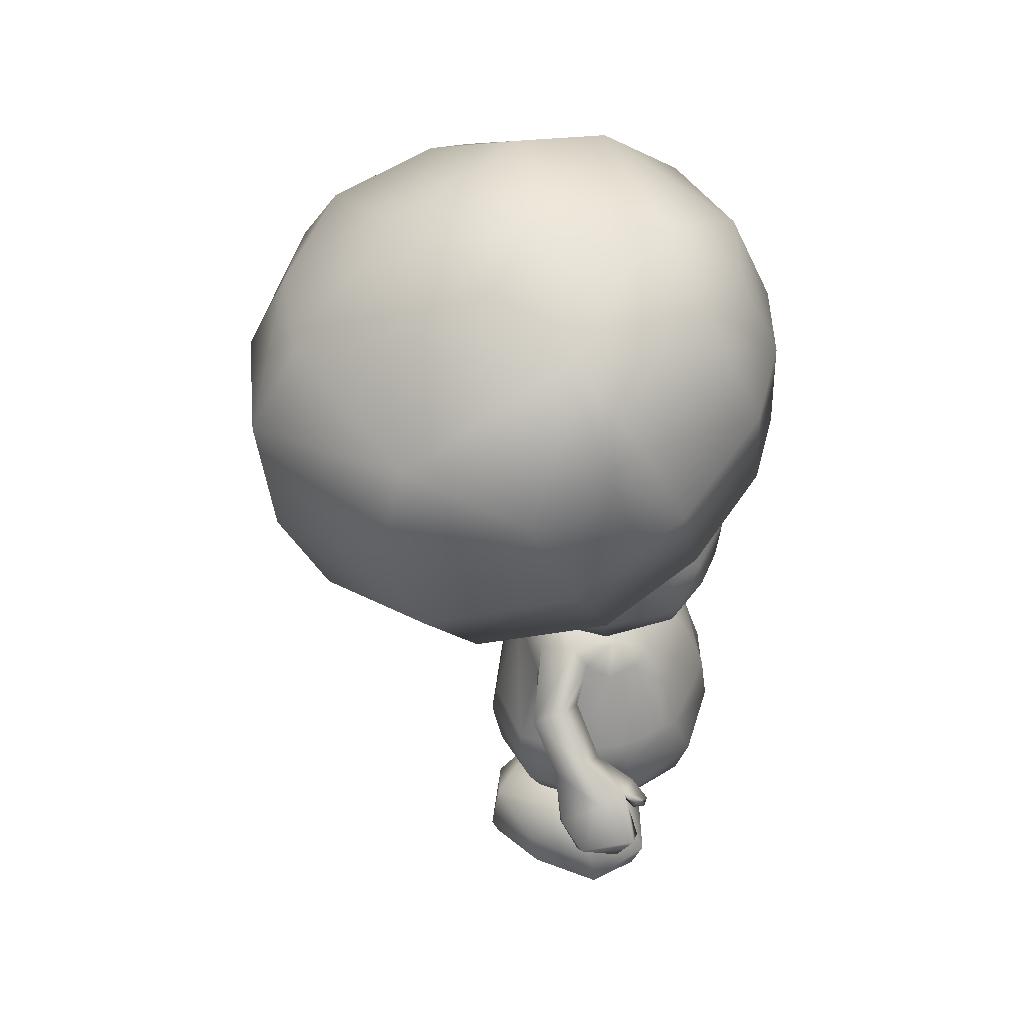
<metadata>
{"format":"obj","ext":"obj","renderer":"f3d","projection":"perspective","resolution":1024,"background":"white","views":[{"elev":38.2,"azim":-85.4,"up":"+Y"}]}
</metadata>
<code>
g Toad_ByeByeAnime3
v -0.4897 1.366 -0.1018
v -0.4899 1.294 0.191
v -0.3519 1.229 0.205
v -0.07251 1.247 -0.1352
v -0.6058 1.444 0.1828
v -0.08206 1.218 0.2299
v -0.2239 1.288 0.4569
v -0.428 1.349 0.446
v 0.1608 1.339 0.2273
v 0.2555 1.525 -0.06979
v 0.261 1.454 0.2236
v 0.3057 1.639 0.2223
v 0.2944 1.862 0.2225
v 0.2283 1.901 -0.2042
v -0.0002055 1.336 0.4665
v -0.1501 1.461 0.6056
v 0.1614 1.475 0.4712
v 0.1931 1.628 0.4662
v 0.04723 1.594 0.5729
v 0.06166 1.761 0.5608
v -0.2024 1.701 0.6294
v 0.1598 1.781 0.4489
v 0.09941 2.004 0.4304
v -0.005356 1.984 0.4958
v 0.2053 2.097 0.2102
v -0.3031 2.217 0.4072
v -0.2498 1.935 0.5707
v -0.4861 1.881 0.4752
v -0.5841 1.858 0.4011
v -0.4614 1.649 0.5383
v -0.3812 1.503 0.5544
v -0.5202 1.477 0.4632
v -0.5509 1.63 0.446
v -0.6866 1.653 0.1802
v -0.7004 1.903 0.171
v -0.6074 1.723 -0.2401
v -0.104 1.441 -0.3689
v -0.1624 1.734 -0.4664
v -0.104 1.441 -0.3689
v -0.1624 1.734 -0.4664
v 0.1531 1.157 0.3824
v 0.224 1.005 0.4564
v -0.05597 0.9671 0.5189
v -0.08186 1.136 0.4186
v -0.09555 1.256 0.2791
v 0.06505 1.28 0.1711
v 0.06241 1.282 0.04628
v 0.05096 1.346 0.04628
v -0.082 1.255 -0.07237
v -0.306 1.075 0.3628
v -0.3257 0.9071 0.4329
v -0.09555 1.256 0.2791
v -0.2719 1.18 0.2318
v -0.2339 1.227 0.03368
v -0.245 1.289 0.03361
v -0.082 1.255 -0.07237
v 0.5417 0.6674 0.3808
v 0.4863 0.4823 0.3574
v 0.3264 0.448 0.5244
v 0.55 0.5051 0.151
v 0.5949 0.6758 0.1452
v 0.34 0.3307 0.3255
v 0.07589 0.2601 0.3873
v 0.04479 0.3953 0.5508
v 0.09012 0.2504 0.09541
v 0.4035 0.3535 0.03334
v 0.08856 0.3144 -0.1361
v 0.5769 0.806 0.1231
v 0.5235 0.8189 0.3463
v 0.3112 0.6281 0.575
v 0.0124 0.5616 0.6142
v 0.3051 0.8109 0.5121
v -0.02284 0.7642 0.5907
v 0.224 1.005 0.4564
v -0.05597 0.9671 0.5189
v -0.2345 0.3478 0.5004
v -0.1902 0.236 0.3028
v -0.382 0.3272 0.3204
v -0.2334 0.2397 0.006169
v -0.4324 0.3297 0.1091
v -0.4997 0.4814 0.3364
v -0.2866 0.5213 0.5495
v -0.5329 0.4743 0.09711
v -0.339 0.6959 0.4846
v -0.5593 0.603 0.07461
v -0.5322 0.6303 0.3013
v -0.3257 0.9071 0.4329
v -0.2 0.4358 -0.2476
v -0.3824 0.3425 -0.06925
v 0.08856 0.3144 -0.1361
v -0.4607 0.4642 -0.1069
v -0.4655 0.5847 -0.1485
v -0.205 0.6084 -0.2865
v 0.06342 0.4817 -0.2433
v 0.03435 0.6512 -0.2763
v -0.5329 0.4743 0.09711
v -0.5593 0.603 0.07461
v -0.4324 0.3297 0.1091
v 0.5135 0.5026 -0.03103
v 0.3255 0.5297 -0.2252
v 0.55 0.5051 0.151
v 0.5949 0.6758 0.1452
v 0.5477 0.6443 -0.06383
v 0.514 0.7597 -0.1068
v 0.2737 0.694 -0.266
v 0.06342 0.4817 -0.2433
v 0.03435 0.6512 -0.2763
v 0.5769 0.806 0.1231
v 0.607 1.529 0.09297
v 0.6567 1.444 0.1192
v 0.4769 1.301 0.1227
v 0.4186 1.401 0.09053
v 0.62 1.517 -0.01518
v 0.4336 1.388 -0.03849
v 0.493 1.291 -0.0576
v 0.6845 1.412 -0.03551
v 0.5126 1.247 0.06695
v 0.6919 1.39 0.07122
v 0.6567 1.444 0.1192
v 0.4769 1.301 0.1227
v 0.2118 1.286 0.04344
v 0.2389 1.207 -0.05245
v 0.2603 1.264 0.1166
v 0.3396 1.214 0.1361
v 0.3816 1.156 0.07752
v 0.3409 1.14 -0.01545
v 0.3816 1.156 0.07752
v 0.7238 1.669 0.09074
v 0.607 1.529 0.09297
v 0.62 1.517 -0.01518
v 0.7657 1.623 -0.02121
v 0.6845 1.412 -0.03551
v 0.8741 1.473 -0.03246
v 0.8864 1.449 0.005762
v 0.6919 1.39 0.07122
v 0.6774 1.669 0.1483
v 0.7415 1.736 0.17
v 0.7617 1.719 0.1265
v 0.7781 1.733 0.1649
v 0.7902 1.693 0.1517
v 0.7503 1.632 0.1394
v 0.8838 1.738 0.1236
v 0.897 1.754 0.06255
v 0.7238 1.669 0.09074
v 0.7657 1.623 -0.02121
v 0.9729 1.574 -0.01951
v 0.8741 1.473 -0.03246
v 0.983 1.533 0.02108
v 0.8864 1.449 0.005762
v 0.8838 1.738 0.1236
v 0.897 1.754 0.06255
v 0.9684 1.695 0.05204
v 0.8838 1.738 0.1236
v 0.9729 1.574 -0.01951
v 0.983 1.533 0.02108
v 0.7948 1.519 0.09216
v 0.8838 1.738 0.1236
v 0.983 1.533 0.02108
v 0.7503 1.632 0.1394
v 0.607 1.529 0.09297
v 0.6567 1.444 0.1192
v 0.6919 1.39 0.07122
v 0.8864 1.449 0.005762
v 0.7415 1.736 0.17
v 0.7781 1.733 0.1649
v 0.7649 1.708 0.1899
v 0.607 1.529 0.09297
v 0.6774 1.669 0.1483
v 0.7902 1.693 0.1517
v 0.7503 1.632 0.1394
v 0.7902 1.693 0.1517
v 0.7649 1.708 0.1899
v -0.07441 1.23 -0.1348
v -0.05767 1.141 -0.1722
v 0.08612 1.167 -0.166
v 0.1296 1.243 -0.03991
v 0.2389 1.207 -0.05245
v 0.3409 1.14 -0.01545
v 0.4716 0.8668 -0.107
v 0.2442 0.8069 -0.2479
v 0.3816 1.156 0.07752
v 0.5339 0.9074 0.1212
v 0.3396 1.214 0.1361
v 0.01314 0.7657 -0.2578
v 0.3207 1.166 0.2434
v 0.2603 1.264 0.1166
v 0.1813 1.243 0.239
v 0.2341 1.158 0.3357
v 0.2118 1.286 0.04344
v 0.4762 0.9168 0.3194
v 0.3626 0.9136 0.4504
v 0.5235 0.8189 0.3463
v 0.4762 0.9168 0.3194
v 0.5339 0.9074 0.1212
v 0.5769 0.806 0.1231
v 0.3051 0.8109 0.5121
v 0.3626 0.9136 0.4504
v 0.224 1.005 0.4564
v 0.514 0.7597 -0.1068
v 0.4716 0.8668 -0.107
v 0.2442 0.8069 -0.2479
v 0.2737 0.694 -0.266
v 0.01314 0.7657 -0.2578
v 0.03435 0.6512 -0.2763
v 0.2341 1.158 0.3357
v 0.1531 1.157 0.3824
v 0.1813 1.243 0.239
v 0.06505 1.28 0.1711
v 0.1296 1.243 -0.03991
v 0.06241 1.282 0.04628
v -0.07441 1.23 -0.1348
v -0.082 1.255 -0.07237
v 0.983 1.533 0.02108
v 0.8838 1.738 0.1236
v 0.9684 1.695 0.05204
v -0.6301 0.7717 0.1803
v -0.5031 0.9348 0.08457
v -0.4594 0.8616 -0.0003365
v -0.5939 0.7099 0.1075
v -0.7188 0.8041 0.1249
v -0.6091 0.974 0.01925
v -0.609 0.9214 -0.08362
v -0.7184 0.7469 0.01322
v -0.4972 0.8487 -0.07616
v -0.6251 0.6942 0.0349
v -0.5939 0.7099 0.1075
v -0.4594 0.8616 -0.0003365
v -0.4328 1.166 0.06512
v -0.3972 1.144 -0.06871
v -0.4382 1.086 0.1172
v -0.4449 0.991 0.09711
v -0.43 0.9529 0.004881
v -0.4023 1.014 -0.08409
v -0.43 0.9529 0.004881
v -0.7366 0.6763 0.2929
v -0.7188 0.8041 0.1249
v -0.6301 0.7717 0.1803
v -0.8262 0.6817 0.2017
v -0.7184 0.7469 0.01322
v -0.8178 0.5779 0.04818
v -0.7818 0.5492 0.04019
v -0.6251 0.6942 0.0349
v -0.6709 0.6944 0.3216
v -0.7067 0.6319 0.3839
v -0.7435 0.6305 0.3491
v -0.7243 0.6005 0.3745
v -0.7236 0.5923 0.3316
v -0.6927 0.6295 0.2763
v -0.8031 0.5222 0.3507
v -0.8651 0.5368 0.3397
v -0.8262 0.6817 0.2017
v -0.7366 0.6763 0.2929
v -0.8889 0.4898 0.1339
v -0.8178 0.5779 0.04818
v -0.8432 0.4611 0.1121
v -0.7818 0.5492 0.04019
v -0.8031 0.5222 0.3507
v -0.8651 0.5368 0.3397
v -0.8031 0.5222 0.3507
v -0.8781 0.4724 0.2731
v -0.8889 0.4898 0.1339
v -0.8432 0.4611 0.1121
v -0.703 0.6011 0.1496
v -0.8432 0.4611 0.1121
v -0.8031 0.5222 0.3507
v -0.6927 0.6295 0.2763
v -0.6301 0.7717 0.1803
v -0.5939 0.7099 0.1075
v -0.6251 0.6942 0.0349
v -0.7818 0.5492 0.04019
v -0.7067 0.6319 0.3839
v -0.6884 0.6004 0.3638
v -0.7243 0.6005 0.3745
v -0.6301 0.7717 0.1803
v -0.6709 0.6944 0.3216
v -0.7236 0.5923 0.3316
v -0.6927 0.6295 0.2763
v -0.6884 0.6004 0.3638
v -0.7236 0.5923 0.3316
v -0.07441 1.23 -0.1348
v -0.2955 1.213 -0.01396
v -0.2014 1.116 -0.1783
v -0.05767 1.141 -0.1722
v -0.3972 1.144 -0.06871
v -0.4023 1.014 -0.08409
v -0.4628 0.7 -0.1468
v -0.218 0.7244 -0.2677
v -0.43 0.9529 0.004881
v -0.5539 0.713 0.07481
v -0.4449 0.991 0.09711
v 0.01314 0.7657 -0.2578
v -0.4346 1.027 0.2112
v -0.4382 1.086 0.1172
v -0.3502 1.148 0.2164
v -0.3781 1.049 0.3096
v -0.4328 1.166 0.06512
v -0.5196 0.7389 0.2769
v -0.4231 0.7732 0.4168
v -0.5322 0.6303 0.3013
v -0.5593 0.603 0.07461
v -0.5539 0.713 0.07481
v -0.5196 0.7389 0.2769
v -0.339 0.6959 0.4846
v -0.4231 0.7732 0.4168
v -0.3257 0.9071 0.4329
v -0.4655 0.5847 -0.1485
v -0.4628 0.7 -0.1468
v -0.218 0.7244 -0.2677
v -0.205 0.6084 -0.2865
v 0.01314 0.7657 -0.2578
v 0.03435 0.6512 -0.2763
v -0.3781 1.049 0.3096
v -0.306 1.075 0.3628
v -0.3502 1.148 0.2164
v -0.2719 1.18 0.2318
v -0.2955 1.213 -0.01396
v -0.2339 1.227 0.03368
v -0.07441 1.23 -0.1348
v -0.082 1.255 -0.07237
v -0.8432 0.4611 0.1121
v -0.8781 0.4724 0.2731
v -0.8031 0.5222 0.3507
v -0.06045 2.301 0.7407
v 0.2943 2.279 0.5609
v -0.1906 1.806 -0.1264
v -0.3265 2.263 0.7669
v 0.5495 2.184 0.2709
v 0.6078 2.014 -0.1987
v 0.3654 1.754 -0.5957
v -0.1096 1.552 -0.7448
v -0.5817 2.189 0.7184
v -0.8827 2.028 0.5103
v -0.6382 1.54 -0.6388
v -0.9972 1.671 -0.2676
v -1.052 1.842 0.2022
v -0.4548 3.135 -0.588
v 0.004402 2.94 -0.871
v 0.09507 3.1 -0.5281
v -0.1136 3.26 -0.1855
v -0.5013 3.247 -0.06214
v -0.3654 2.801 -1.009
v -0.8489 3.103 -0.2171
v -0.9456 2.878 -0.5727
v -0.7696 2.775 -0.9042
v 0.4314 2.941 -0.4245
v 0.1793 2.666 -1.029
v -0.2878 2.47 -1.169
v 0.09812 3.18 0.1076
v -0.4995 3.164 0.307
v -0.8058 2.456 -1.071
v -1.197 2.593 -0.4943
v -1.035 2.938 0.05902
v 0.3195 2.635 0.5171
v 0.2943 2.279 0.5609
v -0.06045 2.301 0.7407
v -0.09304 2.661 0.7286
v -0.3265 2.263 0.7669
v -0.402 2.617 0.7596
v 0.2631 2.966 0.3699
v -0.1541 2.992 0.584
v -0.4664 2.948 0.6155
v -0.4995 3.164 0.307
v 0.09812 3.18 0.1076
v -0.6982 2.532 0.7026
v -0.5817 2.189 0.7184
v -1.047 2.343 0.4584
v -0.8827 2.028 0.5103
v -1.119 2.67 0.3106
v -0.7659 2.861 0.5578
v -1.035 2.938 0.05902
v -0.1096 1.552 -0.7448
v 0.4446 2.052 -0.779
v -0.1474 1.783 -1.015
v -0.2087 2.103 -1.181
v 0.385 2.374 -0.9413
v -0.2878 2.47 -1.169
v 0.1793 2.666 -1.029
v 0.3654 1.754 -0.5957
v -0.8171 1.783 -0.8331
v -0.8823 2.104 -0.9941
v -0.8058 2.456 -1.071
v -0.6382 1.54 -0.6388
v -0.6382 1.54 -0.6388
v -0.8171 1.783 -0.8331
v -1.185 1.924 -0.4352
v -0.8823 2.104 -0.9941
v -1.214 2.262 -0.5752
v -1.245 2.125 0.09663
v -0.9972 1.671 -0.2676
v -1.052 1.842 0.2022
v -1.295 2.455 -0.05468
v -0.8058 2.456 -1.071
v -1.197 2.593 -0.4943
v -1.035 2.938 0.05902
v -1.174 2.603 0.1962
v -1.126 2.256 0.3137
v -0.8827 2.028 0.5103
v -1.126 2.256 0.3137
v -1.047 2.343 0.4584
v -0.8827 2.028 0.5103
v -1.174 2.603 0.1962
v -1.119 2.67 0.3106
v -1.035 2.938 0.05902
v 0.3654 1.754 -0.5957
v 0.6872 2.324 -0.3549
v 0.4446 2.052 -0.779
v 0.5868 2.647 -0.4979
v 0.385 2.374 -0.9413
v 0.6166 2.523 0.1765
v 0.6078 2.014 -0.1987
v 0.5495 2.184 0.2709
v 0.2943 2.279 0.5609
v 0.4817 2.574 0.3312
v 0.5399 2.847 0.02406
v 0.1793 2.666 -1.029
v 0.4314 2.941 -0.4245
v 0.09812 3.18 0.1076
v 0.3886 2.912 0.213
v 0.3886 2.912 0.213
v 0.2631 2.966 0.3699
v 0.09812 3.18 0.1076
v 0.3195 2.635 0.5171
v 0.4817 2.574 0.3312
v 0.2943 2.279 0.5609
v 0.05373 0.05577 -0.1916
v 0.1787 0.2164 -0.2549
v 0.09073 0.3116 -0.1203
v 0.344 0.05577 -0.2778
v 0.3463 0.2498 -0.2487
v 0.025 0.1218 -0.07115
v 0.5546 0.1935 -0.09832
v 0.4967 2.265e-06 -0.07217
v 0.1807 2.265e-06 -0.2399
v 0.06078 2.265e-06 -0.1132
v 0.3369 2.265e-06 -0.2525
v 0.6232 0.1426 0.1691
v 0.5945 2.265e-06 0.1783
v 0.4976 0.1144 0.3785
v 0.4456 0.3272 0.2717
v 0.2588 0.1426 0.353
v 0.2382 0.3384 0.2487
v 0.4761 2.265e-06 0.335
v 0.2828 2.265e-06 0.3356
v 0.1304 2.265e-06 0.1127
v 0.07894 0.1935 0.1416
v 0.3095 0.3857 0.008202
v 0.5521 0.3384 0.09026
v 0.1304 2.265e-06 0.1127
v 0.2828 2.265e-06 0.3356
v 0.4967 2.265e-06 -0.07217
v 0.5945 2.265e-06 0.1783
v 0.3369 2.265e-06 -0.2525
v 0.06078 2.265e-06 -0.1132
v 0.4761 2.265e-06 0.335
v 0.1807 2.265e-06 -0.2399
v -0.09074 0.3116 -0.1203
v -0.05374 0.05577 -0.1916
v -0.02501 0.1218 -0.07115
v -0.1787 0.2164 -0.2549
v -0.344 0.05577 -0.2778
v -0.3463 0.2498 -0.2487
v -0.5546 0.1935 -0.09832
v -0.1807 2.265e-06 -0.2399
v -0.06079 2.265e-06 -0.1132
v -0.3369 2.265e-06 -0.2525
v -0.4967 2.265e-06 -0.07217
v -0.6232 0.1426 0.1691
v -0.5945 2.265e-06 0.1783
v -0.4976 0.1144 0.3785
v -0.4456 0.3272 0.2717
v -0.2588 0.1426 0.353
v -0.2382 0.3384 0.2487
v -0.4761 2.265e-06 0.335
v -0.2828 2.265e-06 0.3356
v -0.1304 2.265e-06 0.1127
v -0.07895 0.1935 0.1416
v -0.3095 0.3857 0.008202
v -0.5521 0.3384 0.09026
v -0.1304 2.265e-06 0.1127
v -0.4967 2.265e-06 -0.07217
v -0.2828 2.265e-06 0.3356
v -0.5945 2.265e-06 0.1783
v -0.3369 2.265e-06 -0.2525
v -0.06079 2.265e-06 -0.1132
v -0.4761 2.265e-06 0.335
v -0.1807 2.265e-06 -0.2399
g Toad_ByeByeAnime3_0
f 3 2 1
f 4 3 1
f 2 5 1
f 6 3 4
f 6 7 3
f 8 2 3
f 7 8 3
f 5 2 8
f 4 9 6
f 9 4 10
f 11 9 10
f 10 12 11
f 12 10 13
f 10 14 13
f 7 6 15
f 6 9 15
f 16 7 15
f 8 7 16
f 9 11 17
f 15 9 17
f 17 11 12
f 15 17 16
f 18 17 12
f 12 13 18
f 19 17 18
f 17 19 16
f 20 19 18
f 20 21 19
f 21 16 19
f 22 20 18
f 13 22 18
f 22 23 20
f 23 22 13
f 23 24 20
f 21 20 24
f 25 23 13
f 13 14 25
f 26 23 25
f 24 23 26
f 27 21 24
f 27 24 26
f 27 28 21
f 28 27 26
f 29 28 26
f 28 30 21
f 28 29 30
f 30 31 21
f 31 16 21
f 31 30 32
f 30 33 32
f 29 33 30
f 33 29 34
f 32 33 34
f 29 35 34
f 35 29 26
f 35 36 34
f 36 1 34
f 1 5 34
f 32 34 5
f 1 36 37
f 1 37 4
f 36 38 37
f 32 5 8
f 32 8 31
f 31 8 16
f 39 10 4
f 10 39 14
f 39 40 14
f 43 42 41
f 44 43 41
f 44 41 45
f 41 46 45
f 45 46 47
f 47 48 45
f 47 49 48
f 43 44 50
f 51 43 50
f 50 44 52
f 53 50 52
f 53 52 54
f 55 54 52
f 56 54 55
f 59 58 57
f 57 58 60
f 61 57 60
f 58 59 62
f 60 58 62
f 63 62 59
f 64 63 59
f 63 65 62
f 65 66 62
f 66 60 62
f 65 67 66
f 57 61 68
f 69 57 68
f 70 57 69
f 59 57 70
f 71 59 70
f 71 64 59
f 71 70 72
f 72 70 69
f 73 71 72
f 73 72 74
f 75 73 74
f 76 64 71
f 63 64 76
f 77 63 76
f 65 63 77
f 76 78 77
f 79 65 77
f 80 79 77
f 78 80 77
f 78 81 80
f 81 78 76
f 81 76 82
f 76 71 82
f 81 83 80
f 82 71 84
f 71 73 84
f 83 81 85
f 81 86 85
f 82 84 86
f 81 82 86
f 73 75 87
f 84 73 87
f 89 88 79
f 88 90 79
f 89 91 88
f 88 91 92
f 93 88 92
f 94 88 93
f 94 90 88
f 95 94 93
f 91 96 92
f 96 91 89
f 96 97 92
f 98 96 89
f 98 89 79
f 90 65 79
f 100 99 66
f 99 101 66
f 102 101 99
f 103 102 99
f 103 99 100
f 103 100 104
f 102 103 104
f 100 105 104
f 100 106 105
f 106 107 105
f 108 102 104
f 67 106 100
f 67 100 66
f 111 110 109
f 112 111 109
f 109 113 112
f 113 114 112
f 114 113 115
f 113 116 115
f 115 116 117
f 116 118 117
f 118 119 117
f 119 120 117
f 121 114 115
f 122 121 115
f 115 117 122
f 123 112 114
f 121 123 114
f 123 124 112
f 120 125 117
f 125 126 117
f 117 126 122
f 127 111 112
f 124 127 112
f 130 129 128
f 131 130 128
f 132 130 131
f 133 132 131
f 132 133 134
f 135 132 134
f 129 136 128
f 136 137 128
f 137 138 128
f 137 139 138
f 138 139 140
f 128 138 140
f 141 128 140
f 141 142 128
f 145 144 143
f 143 146 145
f 147 145 146
f 147 146 148
f 149 147 148
f 144 150 143
f 153 152 151
f 154 151 152
f 155 154 152
f 158 157 156
f 157 159 156
f 159 160 156
f 160 161 156
f 162 156 161
f 156 162 163
f 156 163 158
f 166 165 164
f 167 166 164
f 168 167 164
f 169 166 167
f 170 169 167
f 172 171 165
f 175 174 173
f 176 175 173
f 176 177 175
f 177 178 175
f 178 179 175
f 180 175 179
f 174 175 180
f 179 178 181
f 182 179 181
f 183 182 181
f 184 174 180
f 182 183 185
f 185 183 186
f 187 185 186
f 187 188 185
f 189 187 186
f 187 189 176
f 189 177 176
f 190 182 185
f 190 185 188
f 191 190 188
f 194 193 192
f 195 194 192
f 192 193 196
f 193 197 196
f 198 196 197
f 194 195 199
f 200 194 199
f 200 199 201
f 199 202 201
f 203 201 202
f 204 203 202
f 197 205 198
f 205 206 198
f 206 205 207
f 206 207 208
f 208 207 209
f 210 208 209
f 209 211 210
f 211 212 210
f 215 214 213
f 218 217 216
f 219 218 216
f 220 216 217
f 221 220 217
f 220 221 222
f 223 220 222
f 223 222 224
f 225 223 224
f 226 225 224
f 227 226 224
f 221 228 222
f 228 229 222
f 224 222 229
f 230 228 221
f 217 230 221
f 231 230 217
f 232 227 224
f 233 232 224
f 233 224 229
f 234 231 217
f 218 234 217
f 237 236 235
f 236 238 235
f 236 239 238
f 239 240 238
f 240 239 241
f 239 242 241
f 243 237 235
f 244 243 235
f 245 244 235
f 246 244 245
f 246 245 247
f 245 235 247
f 235 248 247
f 249 248 235
f 252 251 250
f 253 250 251
f 251 254 253
f 253 254 255
f 254 256 255
f 257 252 250
f 260 259 258
f 258 261 260
f 261 262 260
f 265 264 263
f 266 265 263
f 267 266 263
f 268 267 263
f 263 269 268
f 269 263 270
f 270 263 264
f 273 272 271
f 272 274 271
f 274 275 271
f 272 276 274
f 276 277 274
f 279 278 273
f 282 281 280
f 283 282 280
f 284 281 282
f 285 284 282
f 286 285 282
f 282 287 286
f 282 283 287
f 285 286 288
f 286 289 288
f 289 290 288
f 283 291 287
f 290 289 292
f 290 292 293
f 292 294 293
f 295 294 292
f 294 296 293
f 296 294 281
f 284 296 281
f 289 297 292
f 292 297 295
f 297 298 295
f 301 300 299
f 302 301 299
f 302 299 303
f 304 302 303
f 303 305 304
f 300 301 306
f 301 307 306
f 306 307 308
f 309 306 308
f 308 310 309
f 310 311 309
f 312 304 305
f 313 312 305
f 312 313 314
f 314 313 315
f 314 315 316
f 315 317 316
f 318 316 317
f 319 318 317
f 322 321 320
f 325 324 323
f 323 326 325
f 325 327 324
f 328 327 325
f 329 328 325
f 325 330 329
f 326 331 325
f 332 325 331
f 330 325 333
f 334 333 325
f 335 334 325
f 335 325 332
f 338 337 336
f 336 339 338
f 339 336 340
f 337 341 336
f 336 342 340
f 342 336 343
f 344 343 336
f 341 344 336
f 338 345 337
f 345 346 337
f 337 346 341
f 346 347 341
f 348 345 338
f 339 348 338
f 339 340 348
f 340 349 348
f 347 350 341
f 350 344 341
f 351 343 344
f 350 351 344
f 352 342 343
f 351 352 343
f 340 342 352
f 349 340 352
f 355 354 353
f 356 355 353
f 357 355 356
f 358 357 356
f 356 353 359
f 360 356 359
f 358 356 360
f 361 358 360
f 361 360 362
f 360 363 362
f 360 359 363
f 357 358 364
f 365 357 364
f 365 364 366
f 367 365 366
f 366 364 368
f 364 369 368
f 358 361 369
f 364 358 369
f 369 361 362
f 370 369 362
f 368 369 370
f 373 372 371
f 373 374 372
f 374 375 372
f 375 374 376
f 377 375 376
f 372 378 371
f 379 373 371
f 374 373 379
f 380 374 379
f 374 380 376
f 380 381 376
f 382 379 371
f 385 384 383
f 384 385 386
f 385 387 386
f 385 388 387
f 388 385 389
f 389 385 383
f 390 388 389
f 388 391 387
f 386 387 392
f 392 387 393
f 387 391 393
f 391 394 393
f 395 394 391
f 396 395 391
f 388 396 391
f 397 396 388
f 390 397 388
f 400 399 398
f 398 399 401
f 399 402 401
f 401 402 403
f 406 405 404
f 407 405 406
f 408 407 406
f 409 405 407
f 405 409 410
f 405 410 404
f 409 411 410
f 412 411 409
f 413 412 409
f 414 409 407
f 413 409 414
f 407 408 415
f 407 415 416
f 414 407 416
f 417 414 416
f 417 418 414
f 418 413 414
f 421 420 419
f 420 422 419
f 419 422 423
f 423 422 424
f 427 426 425
f 428 425 426
f 426 429 428
f 426 427 429
f 427 425 430
f 428 429 431
f 431 432 428
f 433 425 428
f 425 433 434
f 430 425 434
f 428 435 433
f 428 432 435
f 436 432 431
f 436 437 432
f 436 438 437
f 436 439 438
f 438 439 440
f 440 439 441
f 437 438 442
f 438 440 443
f 443 442 438
f 440 444 443
f 430 434 444
f 445 444 440
f 430 444 445
f 445 440 441
f 441 439 446
f 446 439 447
f 447 439 436
f 446 447 429
f 427 441 446
f 427 446 429
f 445 441 427
f 427 430 445
f 447 431 429
f 447 436 431
f 450 449 448
f 450 451 449
f 452 450 448
f 452 448 453
f 451 454 449
f 453 455 452
f 458 457 456
f 456 457 459
f 457 460 459
f 461 459 460
f 456 459 461
f 461 460 462
f 457 463 460
f 463 457 464
f 457 458 464
f 465 460 463
f 466 460 465
f 462 460 466
f 462 466 467
f 468 467 466
f 469 467 468
f 469 470 467
f 469 471 470
f 470 471 472
f 469 468 473
f 471 469 474
f 473 474 469
f 475 471 474
f 476 471 475
f 471 476 472
f 476 475 458
f 464 458 475
f 470 472 477
f 470 477 478
f 470 478 467
f 478 477 461
f 472 456 477
f 477 456 461
f 458 456 476
f 472 476 456
f 462 478 461
f 467 478 462
f 481 480 479
f 482 480 481
f 480 483 479
f 479 483 484
f 485 482 481
f 486 484 483

</code>
